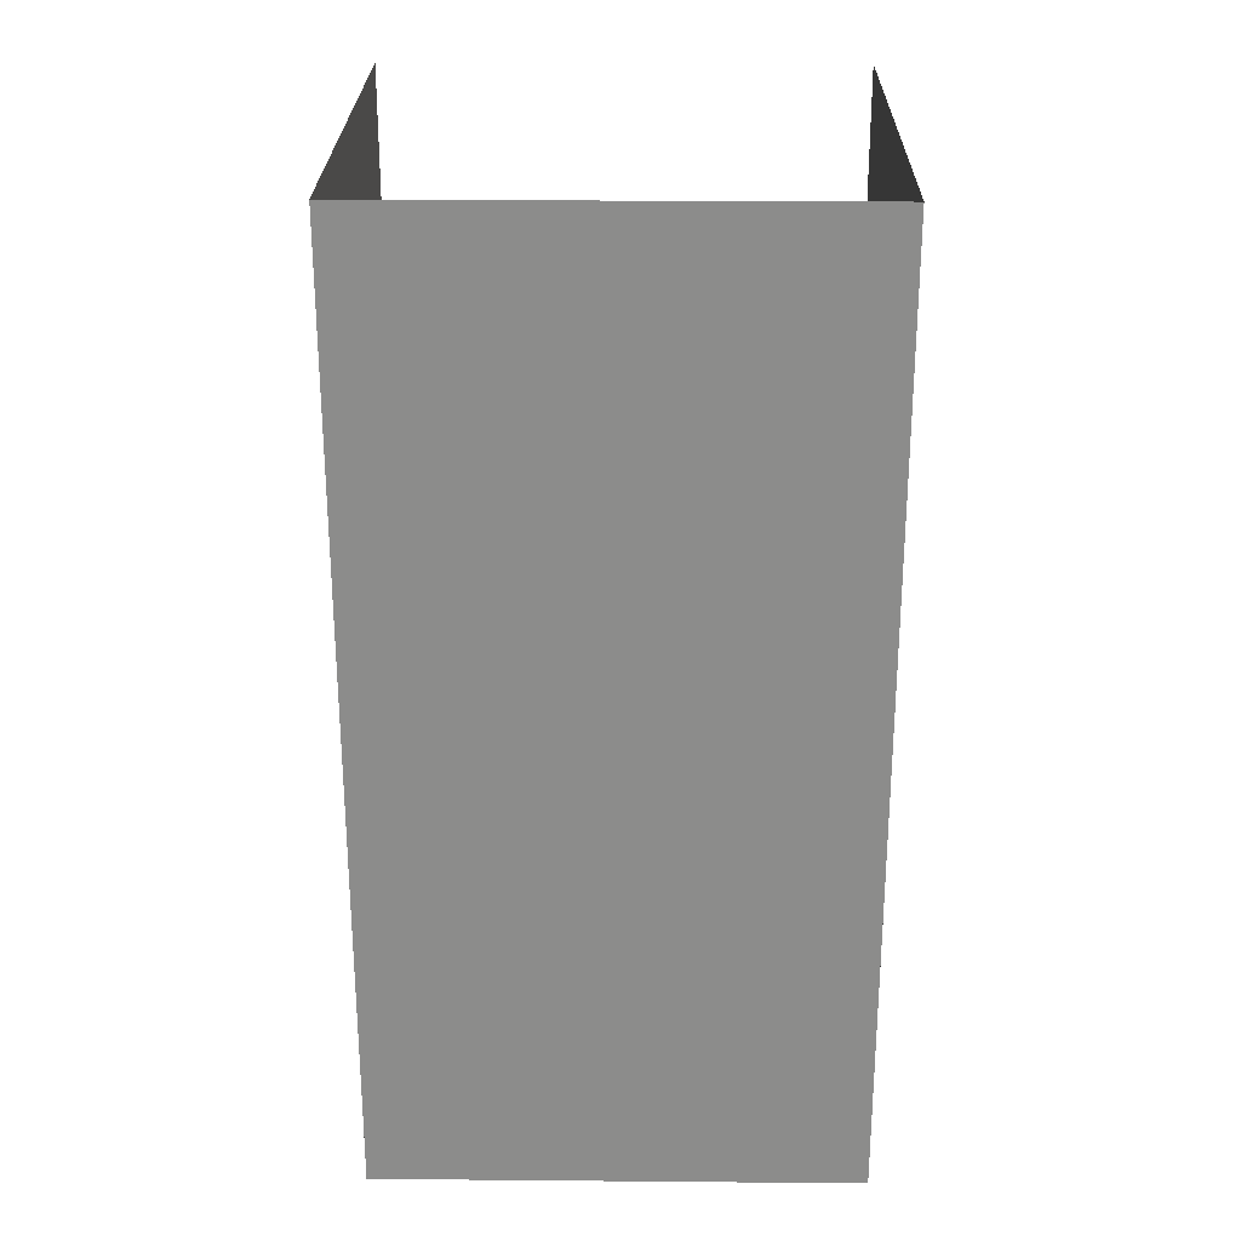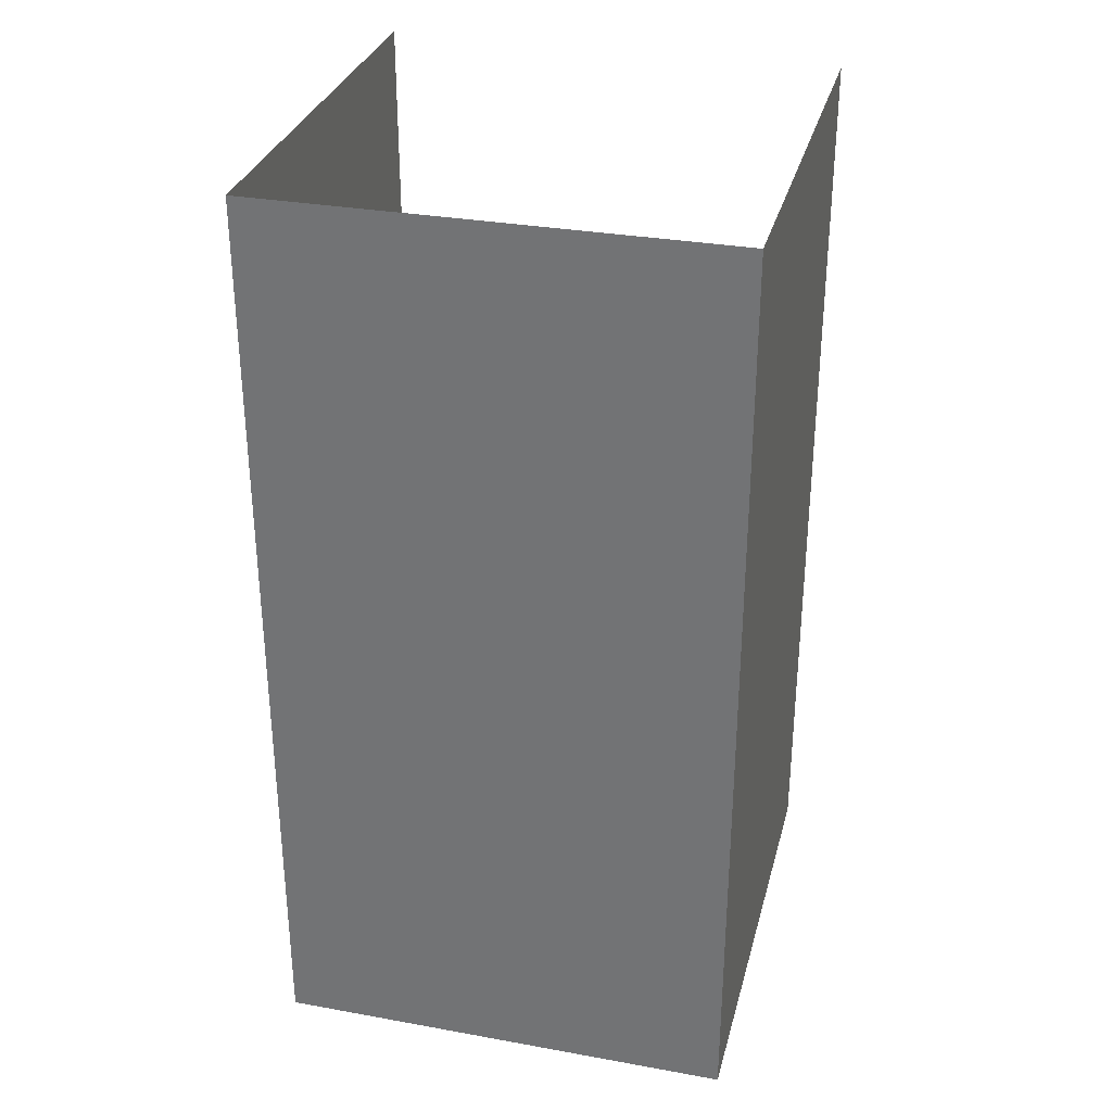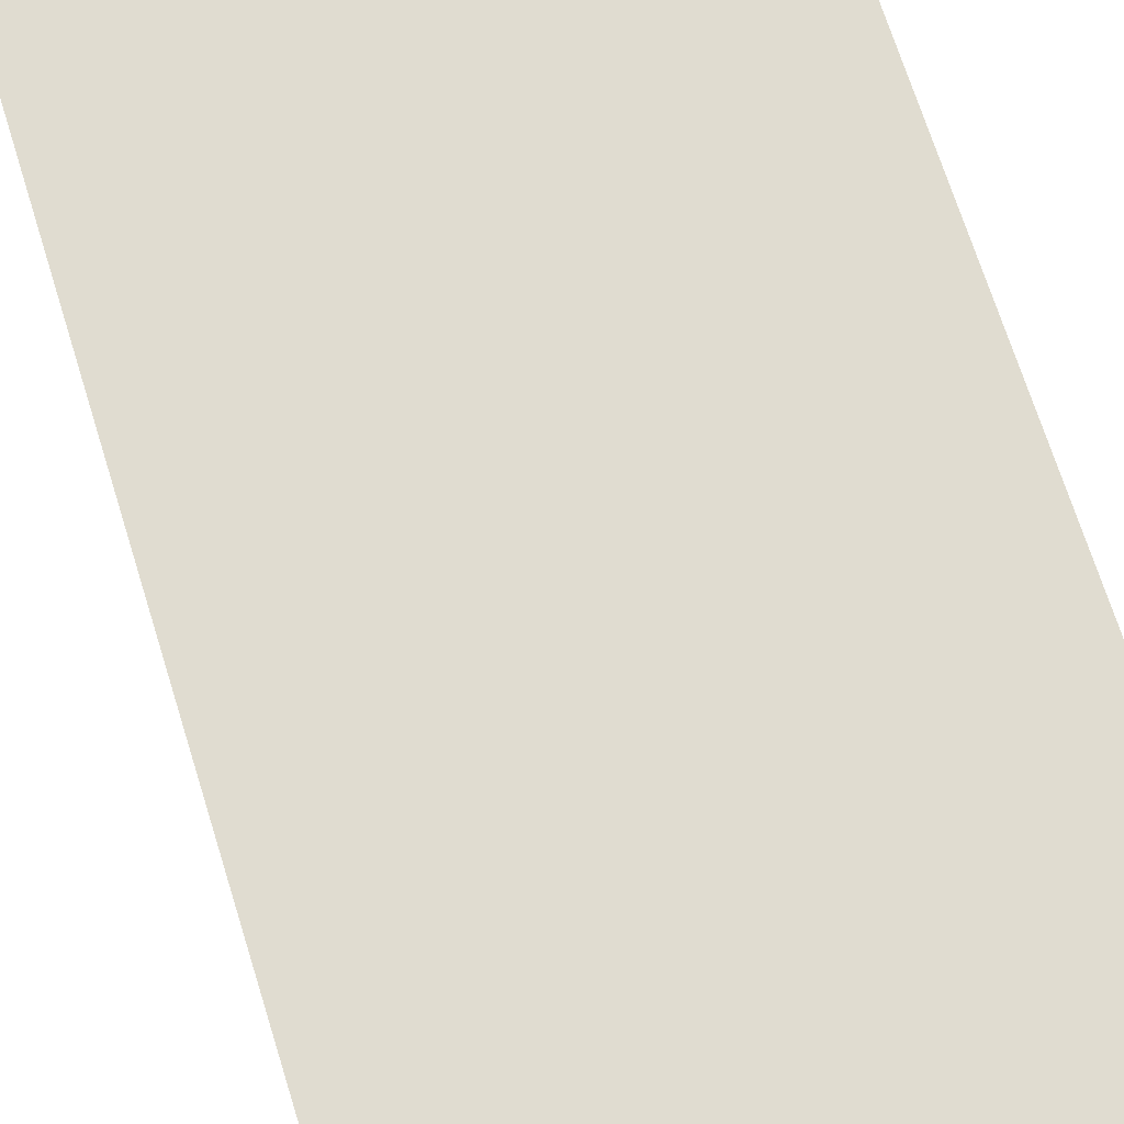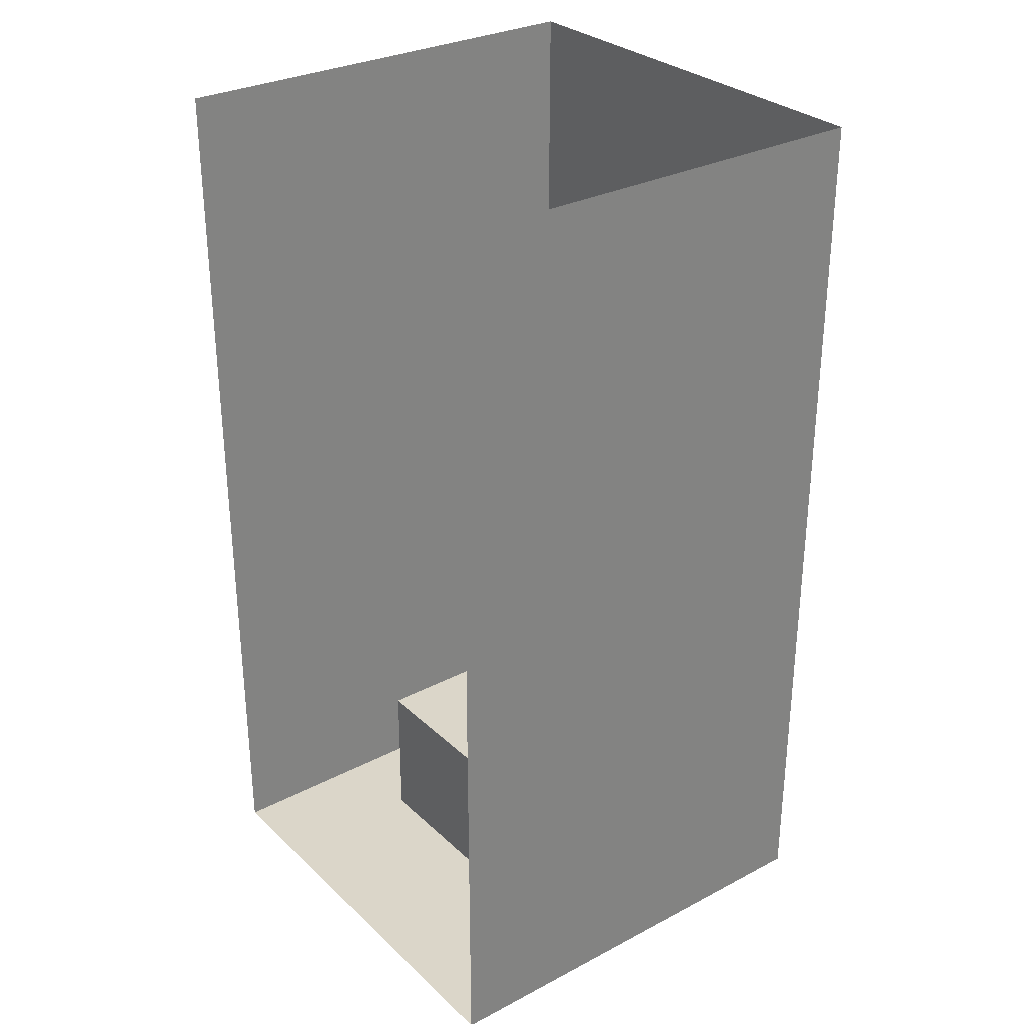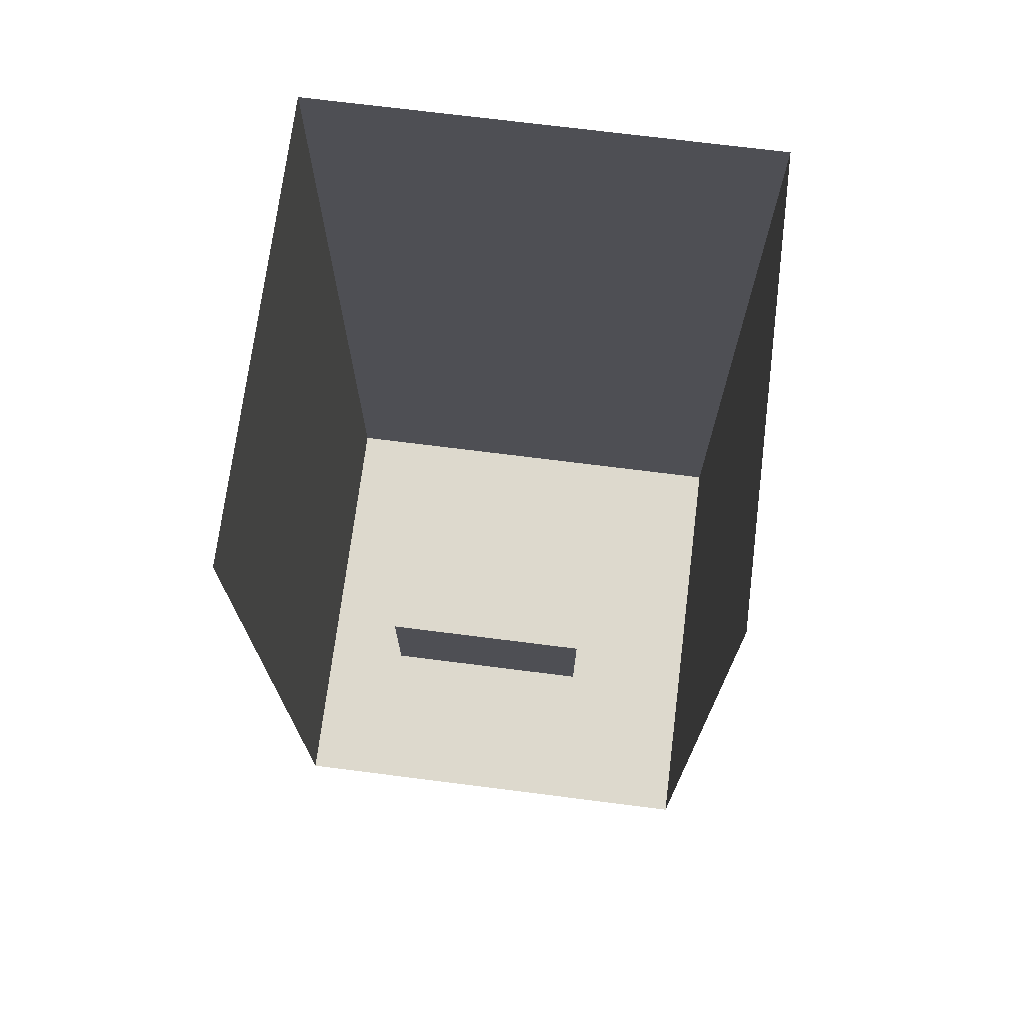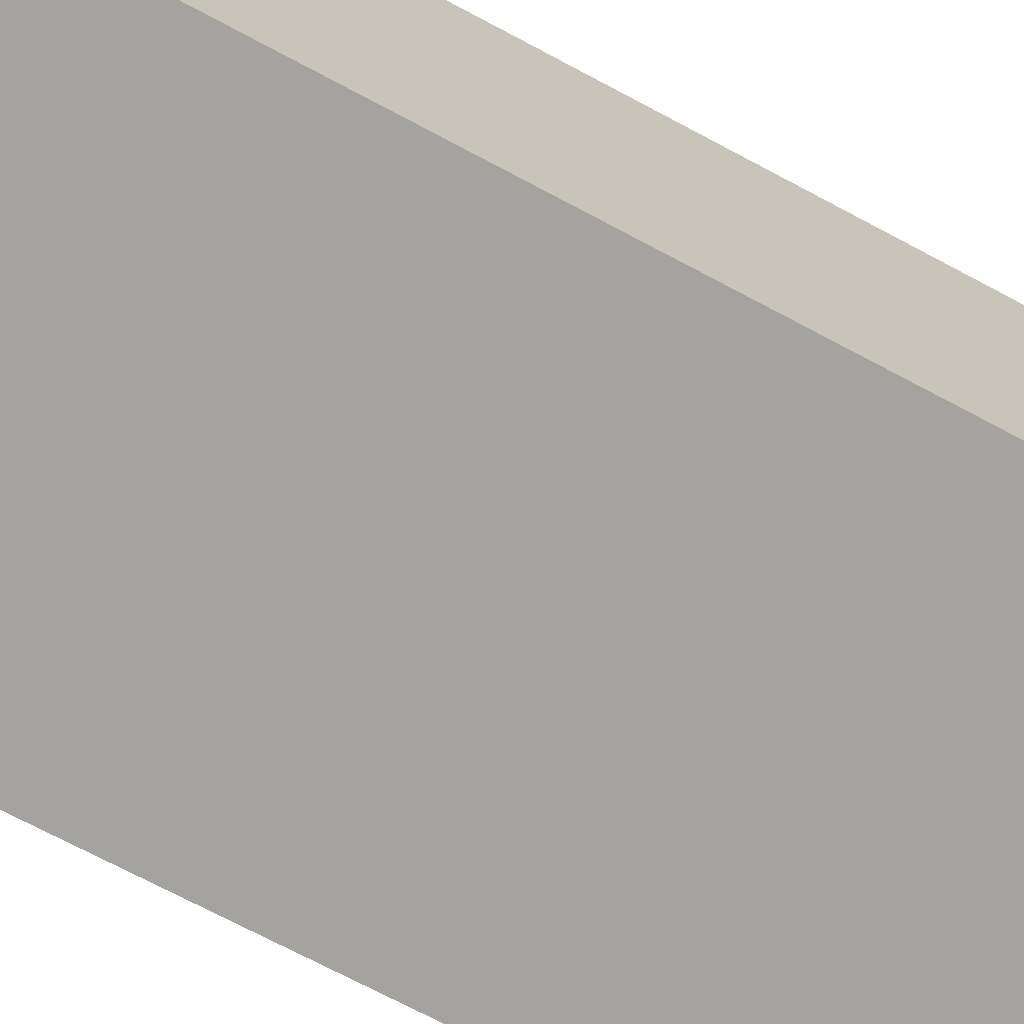
<metadata>
{"format":"obj","ext":"obj","renderer":"f3d","projection":"perspective","resolution":1024,"background":"white","views":[{"elev":25.8,"azim":-89.2,"up":"+Z"},{"elev":31.5,"azim":-75.7,"up":"+Z"},{"elev":69.7,"azim":162.7,"up":"+Y"},{"elev":30.0,"azim":142.8,"up":"+Z"},{"elev":72.0,"azim":97.2,"up":"+Z"},{"elev":-73.0,"azim":-117.9,"up":"+Y"}]}
</metadata>
<code>
v  -15 15 0
v  -15 -15 0
v  15 15 0
v  15 -15 0
v  15 -15 60
v  -15 -15 60
v  -15 15 60
v  15 15 60
g Box01
f 1 2 3
f 4 3 2
f 4 2 5
f 6 5 2
f 1 3 7
f 8 7 3
f 2 1 6
f 7 6 1
v  -10.46 -9.106 0
v  -10.46 5.894 0
v  4.536 5.894 0
v  4.536 -9.106 0
v  -10.46 -9.106 10
v  4.536 -9.106 10
v  4.536 5.894 10
v  -10.46 5.894 10
g Box02
f 9 10 11
f 11 12 9
f 13 14 15
f 15 16 13
f 9 12 14
f 14 13 9
f 12 11 15
f 15 14 12
f 11 10 16
f 16 15 11
f 10 9 13
f 13 16 10
v 0 0 60
v 0 0 0
v 80 0 20
v 40 -20 40
v 40 20 40
v 40 -20 0

</code>
